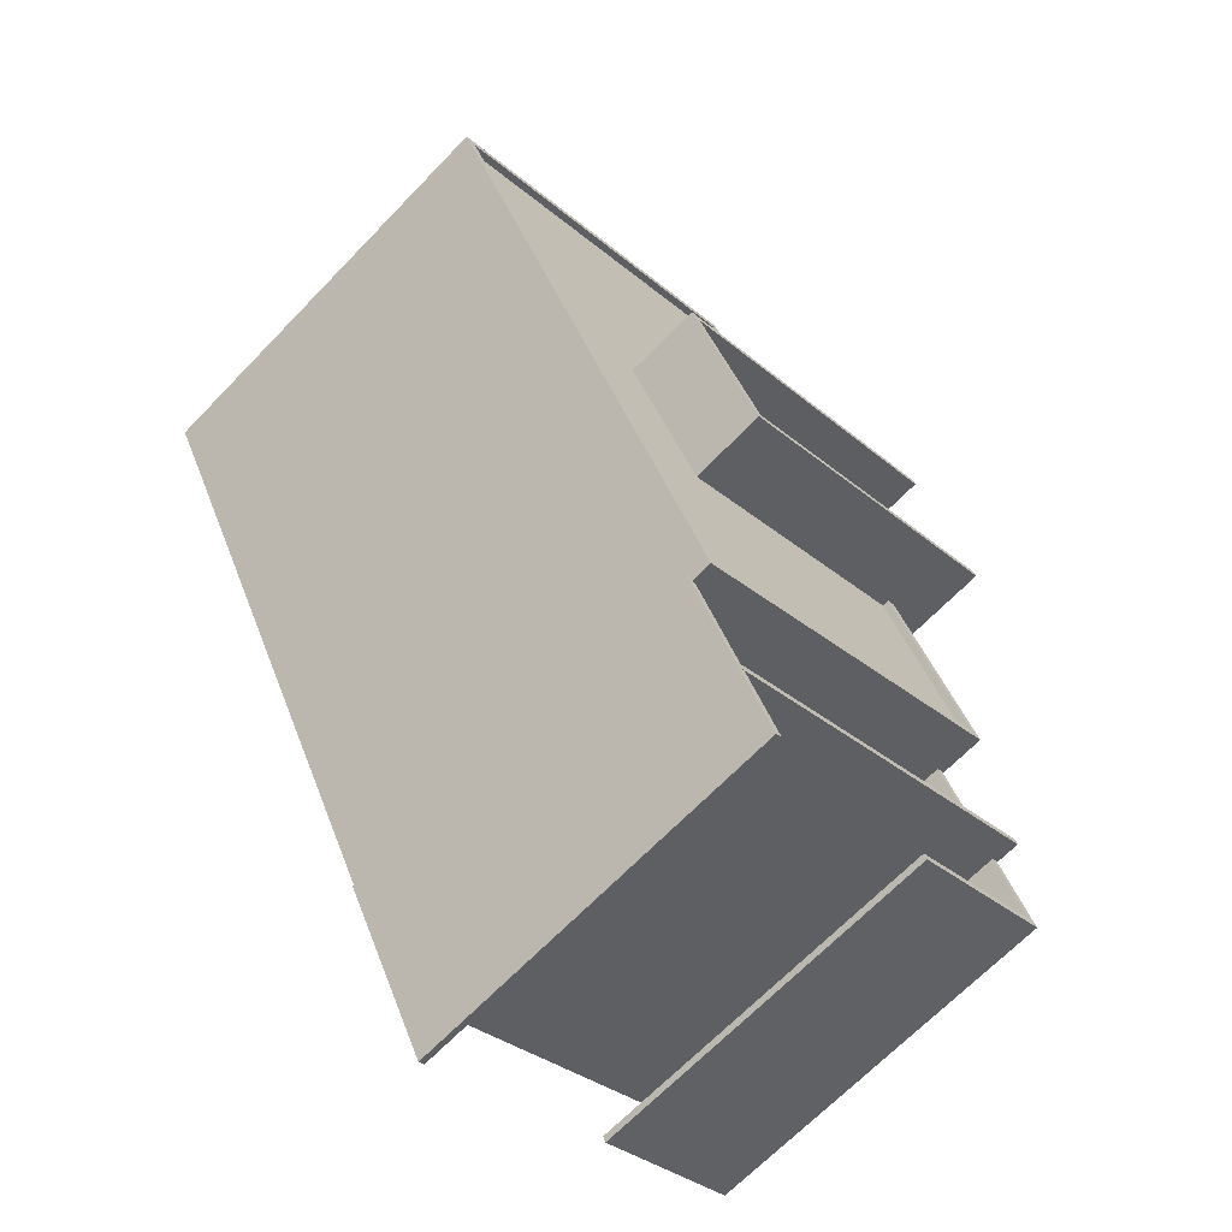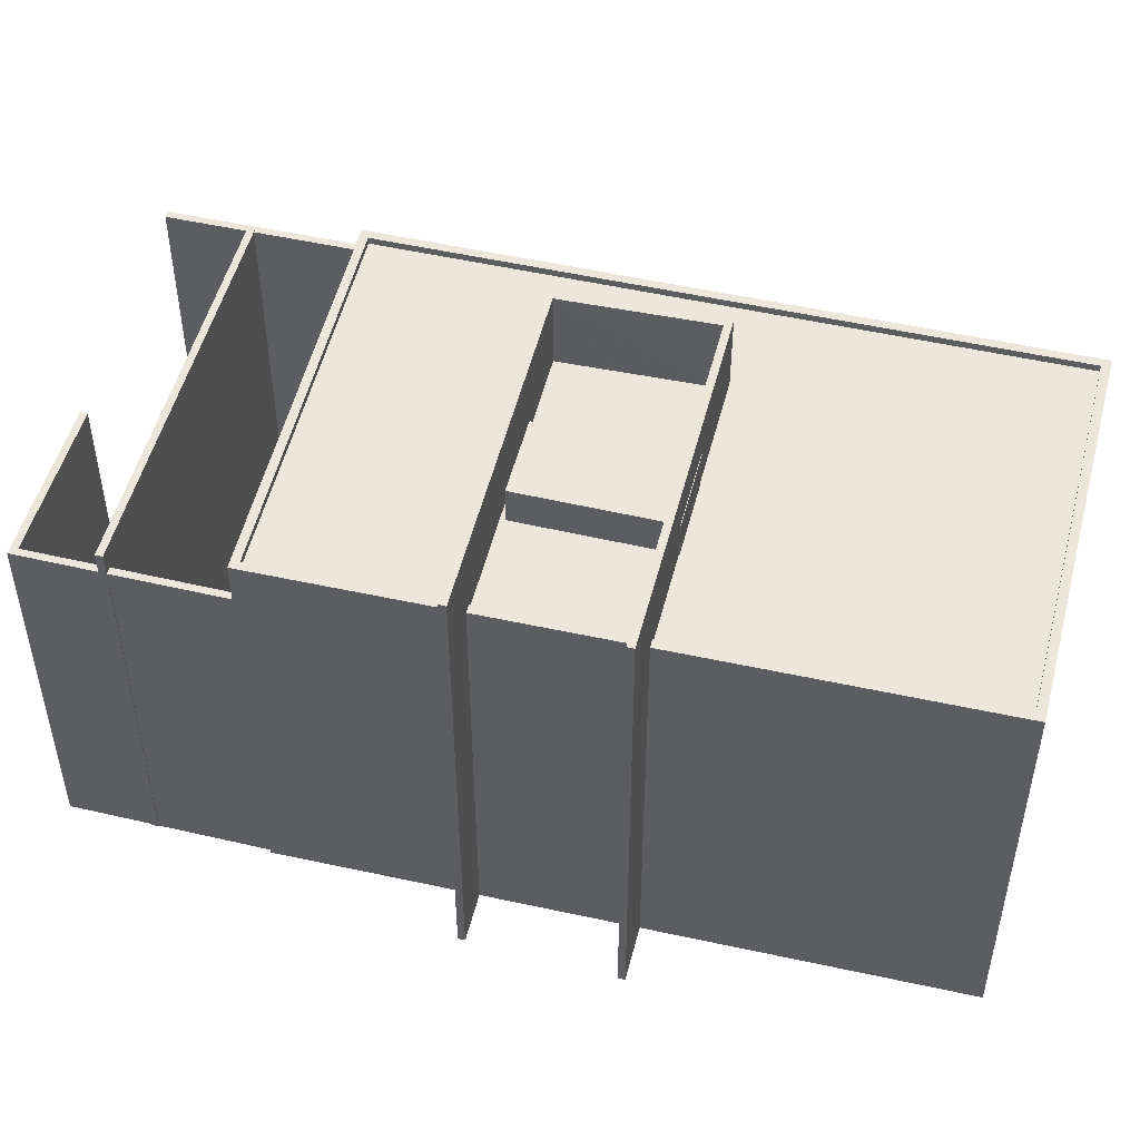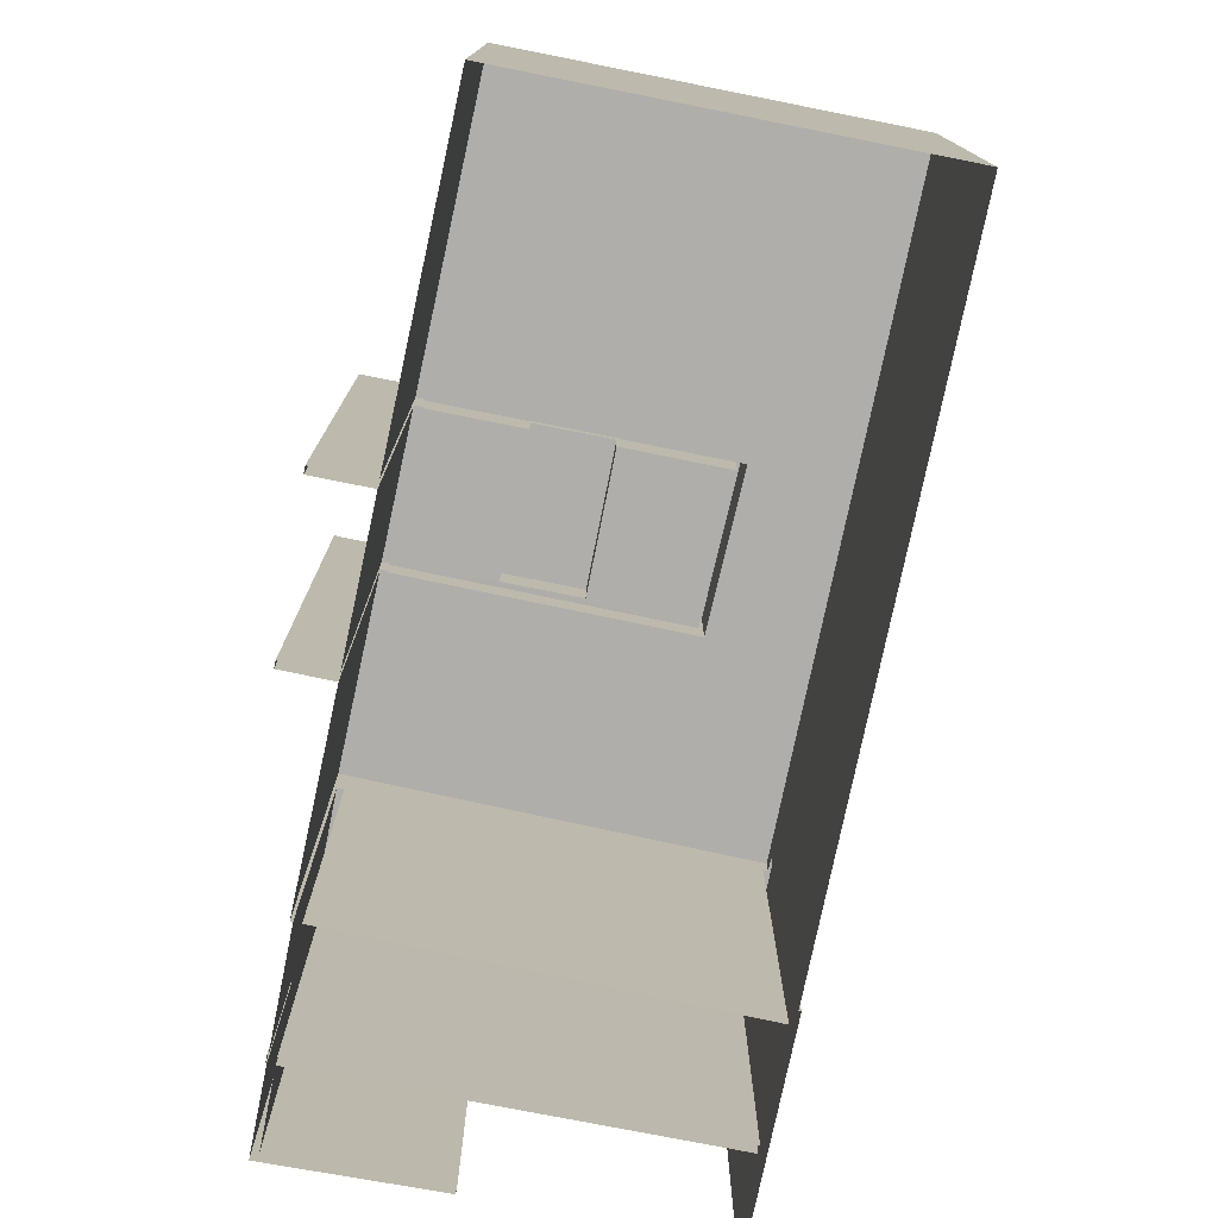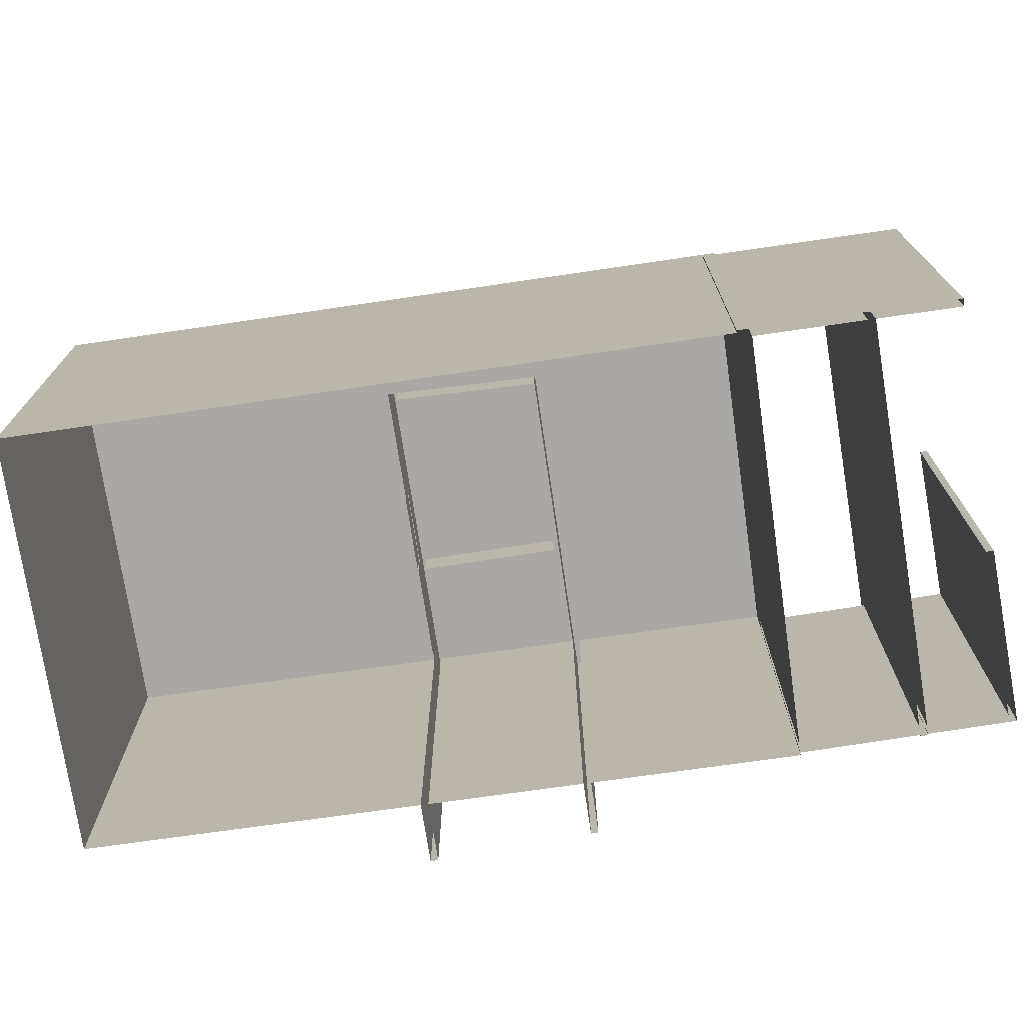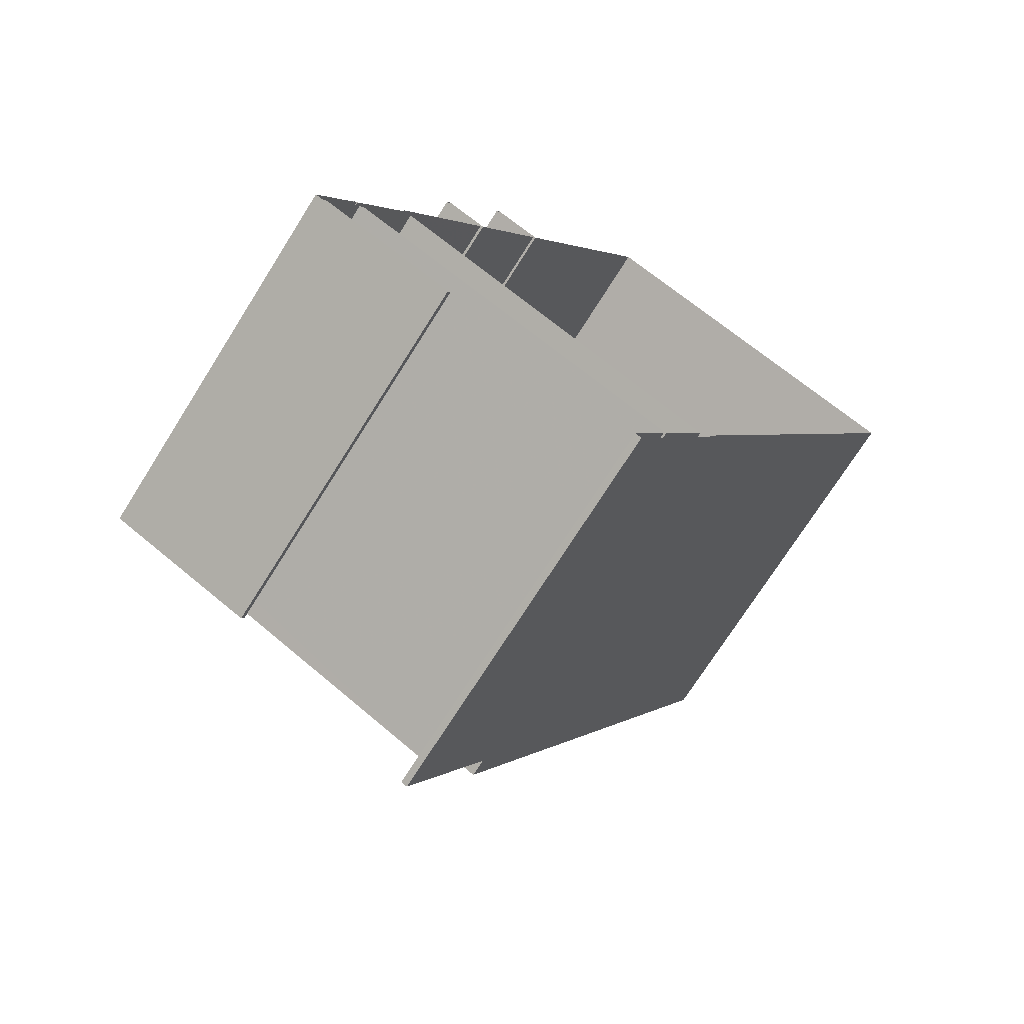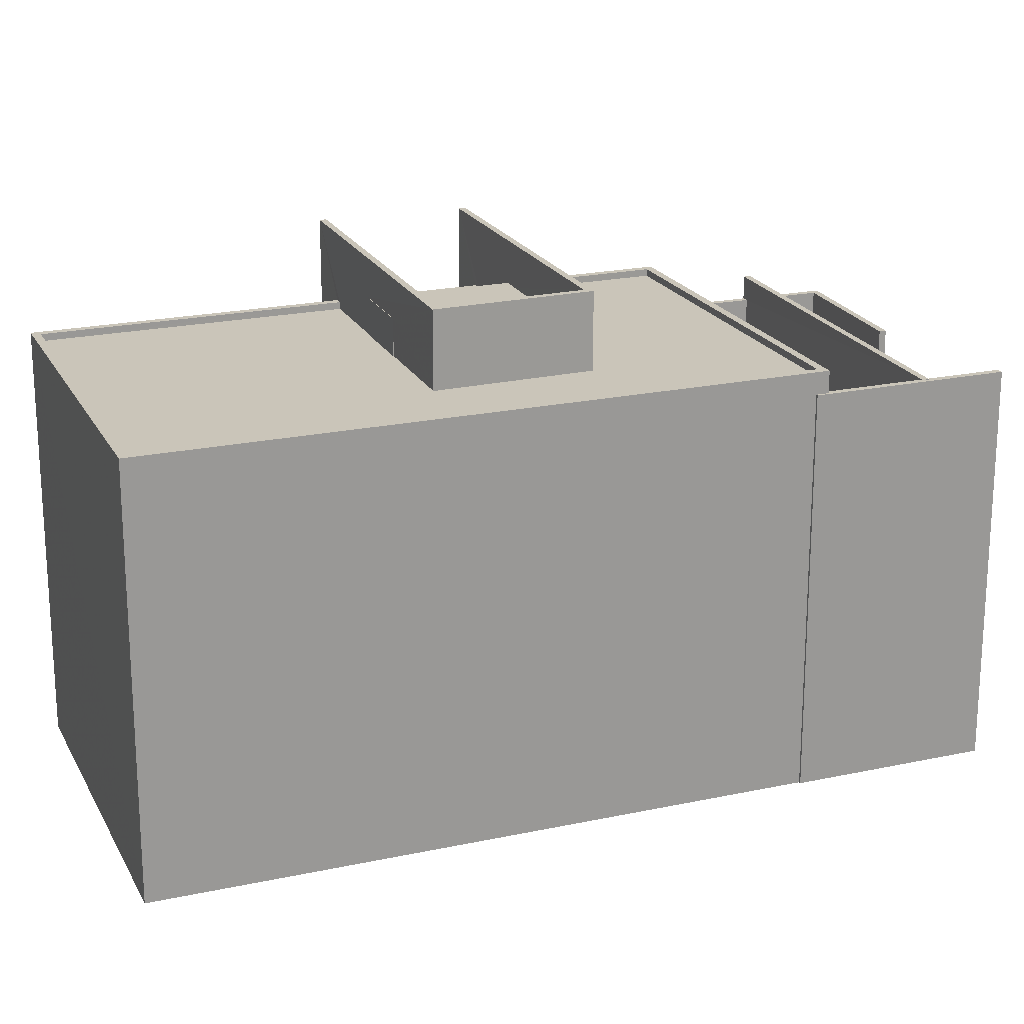
<metadata>
{"format":"obj","ext":"obj","renderer":"f3d","projection":"perspective","resolution":1024,"background":"white","views":[{"elev":-67.5,"azim":-44.0,"up":"+Y"},{"elev":51.5,"azim":131.1,"up":"+Z"},{"elev":-77.7,"azim":-164.5,"up":"+Z"},{"elev":-75.0,"azim":-54.3,"up":"+Z"},{"elev":-72.3,"azim":147.8,"up":"+Y"},{"elev":20.7,"azim":-84.0,"up":"+Z"}]}
</metadata>
<code>
v -1.317e+04 -3.433e+04 43.42
v -1.317e+04 -3.433e+04 29.13
v -1.317e+04 -3.433e+04 43.42
v -1.317e+04 -3.433e+04 29.12
v -1.317e+04 -3.433e+04 29.12
v -1.317e+04 -3.433e+04 43.42
v -1.317e+04 -3.433e+04 29.12
v -1.317e+04 -3.433e+04 43.42
v -1.317e+04 -3.433e+04 29.12
v -1.317e+04 -3.433e+04 43.42
v -1.317e+04 -3.433e+04 43.42
v -1.317e+04 -3.433e+04 29.13
v -1.317e+04 -3.433e+04 43.42
v -1.317e+04 -3.433e+04 29.13
v -1.317e+04 -3.433e+04 43.42
v -1.317e+04 -3.433e+04 43.44
v -1.316e+04 -3.432e+04 42.58
v -1.316e+04 -3.432e+04 29.12
v -1.316e+04 -3.432e+04 43.44
v -1.316e+04 -3.432e+04 29.12
v -1.316e+04 -3.432e+04 42.58
v -1.316e+04 -3.432e+04 29.12
v -1.316e+04 -3.432e+04 43.44
v -1.316e+04 -3.432e+04 29.12
v -1.316e+04 -3.432e+04 29.12
v -1.316e+04 -3.432e+04 42.58
v -1.317e+04 -3.433e+04 43.44
v -1.317e+04 -3.433e+04 43.42
v -1.316e+04 -3.432e+04 42.58
v -1.316e+04 -3.432e+04 29.12
v -1.316e+04 -3.433e+04 42.58
v -1.316e+04 -3.433e+04 29.12
v -1.316e+04 -3.433e+04 29.12
v -1.316e+04 -3.433e+04 42.58
v -1.316e+04 -3.433e+04 29.12
v -1.316e+04 -3.433e+04 42.58
v -1.316e+04 -3.433e+04 42.58
v -1.316e+04 -3.433e+04 29.12
v -1.316e+04 -3.432e+04 42.58
v -1.316e+04 -3.432e+04 29.12
v -1.316e+04 -3.432e+04 29.12
v -1.316e+04 -3.432e+04 42.58
v -1.317e+04 -3.433e+04 44.2
v -1.317e+04 -3.433e+04 43.42
v -1.316e+04 -3.432e+04 29.12
v -1.316e+04 -3.432e+04 44.2
v -1.317e+04 -3.431e+04 44.2
v -1.317e+04 -3.43e+04 29.12
v -1.317e+04 -3.43e+04 44.2
v -1.317e+04 -3.431e+04 29.12
v -1.317e+04 -3.431e+04 29.12
v -1.316e+04 -3.431e+04 44.2
v -1.316e+04 -3.431e+04 29.12
v -1.317e+04 -3.431e+04 44.2
v -1.316e+04 -3.431e+04 29.12
v -1.316e+04 -3.431e+04 44.2
v -1.318e+04 -3.43e+04 29.13
v -1.318e+04 -3.43e+04 44.2
v -1.317e+04 -3.43e+04 44.2
v -1.318e+04 -3.43e+04 43.95
v -1.317e+04 -3.43e+04 43.95
v -1.318e+04 -3.43e+04 44.2
v -1.317e+04 -3.431e+04 44.2
v -1.317e+04 -3.431e+04 43.95
v -1.316e+04 -3.431e+04 43.95
v -1.316e+04 -3.432e+04 43.95
v -1.316e+04 -3.432e+04 44.2
v -1.316e+04 -3.431e+04 44.2
v -1.317e+04 -3.431e+04 44.2
v -1.316e+04 -3.431e+04 43.95
v -1.316e+04 -3.431e+04 44.2
v -1.317e+04 -3.431e+04 43.95
v -1.317e+04 -3.433e+04 43.95
v -1.317e+04 -3.433e+04 44.2
v -1.316e+04 -3.431e+04 29.12
v -1.316e+04 -3.431e+04 46.71
v -1.317e+04 -3.431e+04 45.29
v -1.318e+04 -3.431e+04 46.71
v -1.317e+04 -3.431e+04 43.95
v -1.318e+04 -3.431e+04 43.95
v -1.317e+04 -3.431e+04 45.29
v -1.317e+04 -3.431e+04 43.95
v -1.316e+04 -3.431e+04 46.71
v -1.316e+04 -3.431e+04 29.12
v -1.317e+04 -3.431e+04 43.95
v -1.317e+04 -3.431e+04 45.29
v -1.318e+04 -3.431e+04 43.95
v -1.318e+04 -3.431e+04 46.71
v -1.317e+04 -3.431e+04 45.29
v -1.317e+04 -3.431e+04 43.95
v -1.316e+04 -3.431e+04 29.12
v -1.316e+04 -3.431e+04 46.71
v -1.317e+04 -3.432e+04 43.95
v -1.317e+04 -3.432e+04 46.71
v -1.316e+04 -3.431e+04 46.71
v -1.316e+04 -3.431e+04 29.12
v -1.317e+04 -3.432e+04 43.95
v -1.317e+04 -3.432e+04 46.71
v -1.317e+04 -3.432e+04 43.95
v -1.317e+04 -3.431e+04 45.29
v -1.317e+04 -3.432e+04 45.29
v -1.317e+04 -3.431e+04 43.95
v -1.317e+04 -3.431e+04 45.29
v -1.317e+04 -3.431e+04 43.95
v -1.317e+04 -3.431e+04 45.29
v -1.317e+04 -3.431e+04 43.95
f 75 84 51
f 55 91 96
f 50 57 48
f 75 51 50
f 4 9 12
f 32 38 33
f 24 30 22
f 33 38 30
f 53 91 55
f 51 53 14
f 9 5 7
f 51 14 57
f 12 14 2
f 32 35 38
f 45 41 55
f 30 20 22
f 20 40 41
f 25 5 18
f 38 25 30
f 50 51 57
f 2 4 12
f 4 5 9
f 53 55 14
f 14 40 2
f 41 40 55
f 25 20 30
f 18 40 20
f 18 5 4
f 25 18 20
f 14 55 40
f 1 3 15
f 6 28 10
f 13 11 44
f 3 44 15
f 28 6 8
f 11 10 28
f 15 11 28
f 44 11 15
f 27 23 19
f 16 27 19
f 21 42 39
f 17 21 39
f 36 34 37
f 26 37 29
f 29 37 31
f 37 34 31
f 73 66 97
f 73 80 60
f 60 104 61
f 106 64 61
f 66 65 97
f 82 64 106
f 80 79 104
f 73 97 80
f 104 106 61
f 60 80 104
f 93 99 87
f 93 70 102
f 102 72 90
f 102 70 72
f 87 99 85
f 99 93 102
f 43 46 74
f 43 62 58
f 62 49 58
f 59 47 49
f 46 56 67
f 67 56 68
f 63 47 59
f 43 74 62
f 46 67 74
f 62 59 49
f 54 71 52
f 54 69 71
f 83 76 88
f 76 78 88
f 92 94 95
f 95 94 98
f 88 78 98
f 94 88 98
f 81 105 103
f 81 77 105
f 89 101 100
f 89 86 101
f 1 2 3
f 1 4 2
f 5 6 7
f 5 8 6
f 6 9 7
f 6 10 9
f 10 11 12
f 9 10 12
f 13 12 11
f 13 14 12
f 15 16 1
f 4 1 17
f 18 4 17
f 1 16 19
f 20 21 22
f 22 21 19
f 21 17 19
f 17 1 19
f 23 24 22
f 19 23 22
f 5 25 26
f 8 27 28
f 8 5 26
f 24 29 30
f 23 29 24
f 27 8 23
f 26 29 23
f 26 23 8
f 15 27 16
f 15 28 27
f 31 32 33
f 31 34 32
f 34 35 32
f 34 36 35
f 37 38 35
f 36 37 35
f 25 38 37
f 26 25 37
f 17 39 40
f 18 17 40
f 21 41 42
f 21 20 41
f 30 31 33
f 30 29 31
f 2 40 39
f 3 43 44
f 3 2 39
f 45 42 41
f 43 3 46
f 39 42 46
f 46 42 45
f 39 46 3
f 47 48 49
f 47 50 48
f 51 52 53
f 51 54 52
f 55 56 46
f 45 55 46
f 44 43 13
f 14 13 57
f 57 13 58
f 13 43 58
f 49 48 57
f 58 49 57
f 59 60 61
f 59 62 60
f 63 59 61
f 64 63 61
f 65 66 67
f 68 65 67
f 69 70 71
f 69 72 70
f 67 66 73
f 74 67 73
f 62 73 60
f 62 74 73
f 75 50 47
f 75 47 76
f 76 77 78
f 79 80 81
f 81 80 78
f 77 63 82
f 64 82 63
f 77 81 78
f 47 63 76
f 76 63 77
f 83 84 75
f 76 83 75
f 51 84 54
f 85 86 87
f 87 86 88
f 84 83 54
f 83 88 89
f 90 72 69
f 90 69 89
f 89 88 86
f 69 54 83
f 69 83 89
f 52 91 53
f 91 52 92
f 93 94 71
f 70 93 71
f 94 92 71
f 71 92 52
f 95 96 91
f 92 95 91
f 55 96 56
f 96 95 56
f 65 68 97
f 97 68 98
f 68 95 98
f 56 95 68
f 98 78 80
f 97 98 80
f 87 94 93
f 87 88 94
f 99 100 101
f 99 102 100
f 81 103 104
f 79 81 104
f 85 99 101
f 86 85 101
f 105 104 103
f 105 106 104
f 82 106 105
f 77 82 105
f 90 100 102
f 90 89 100

</code>
